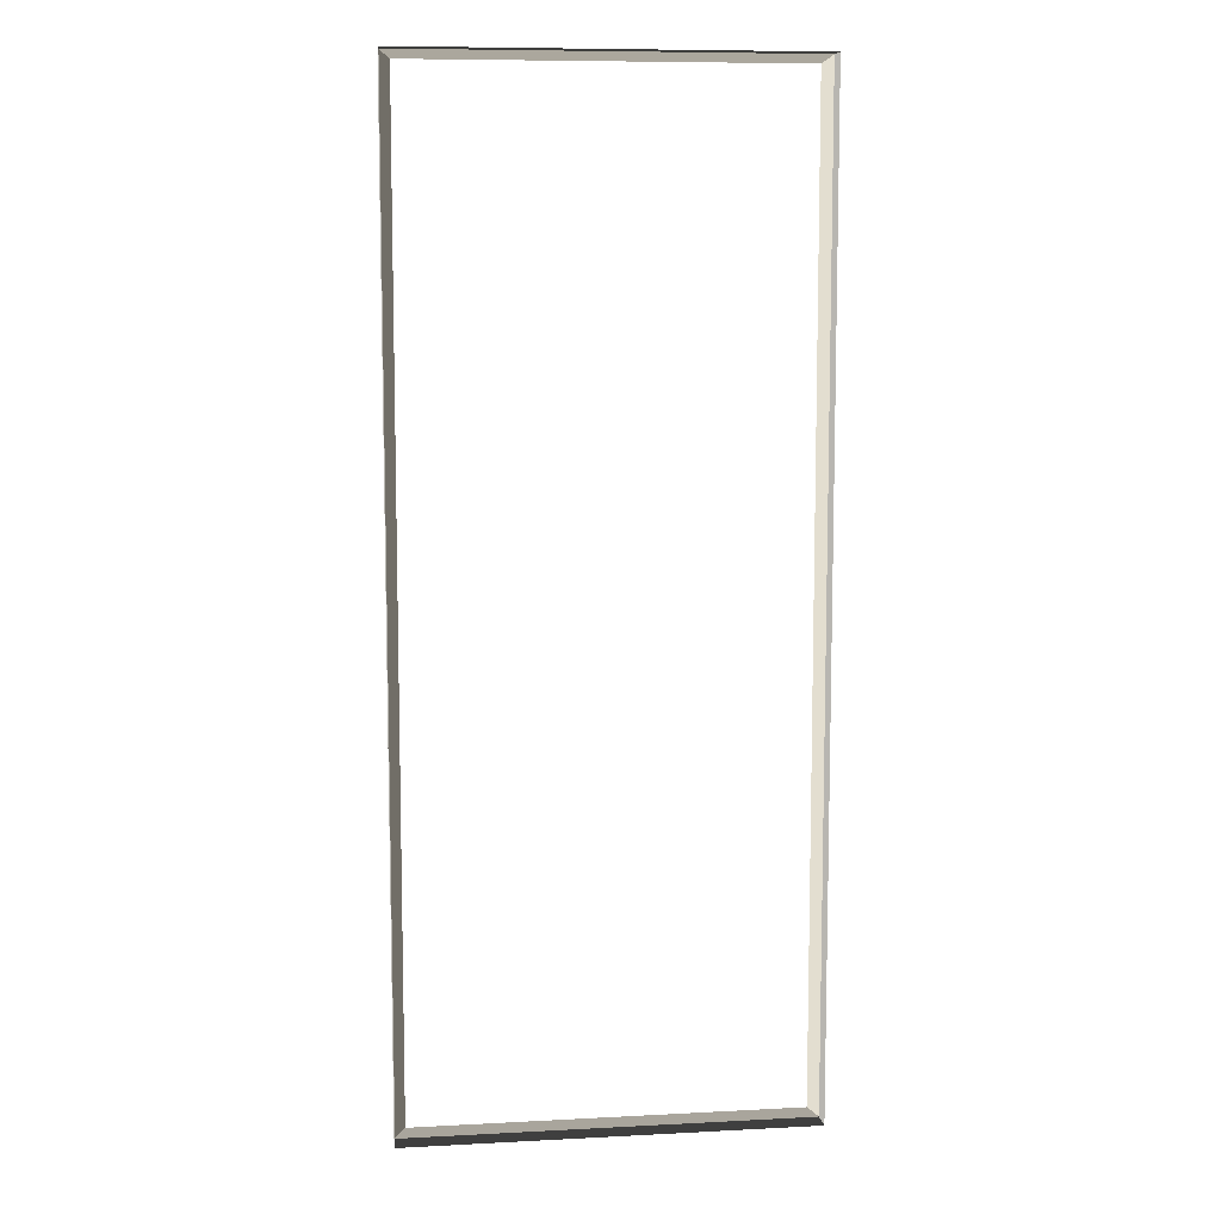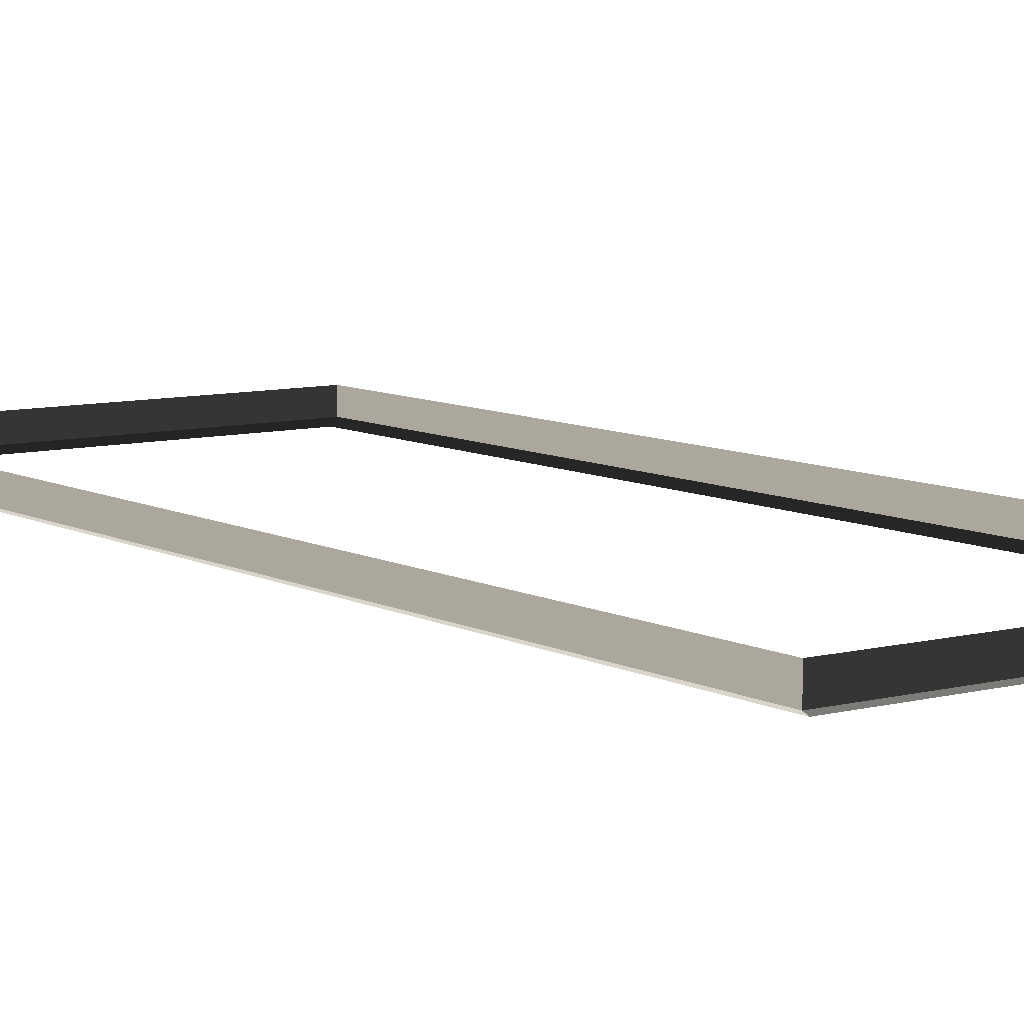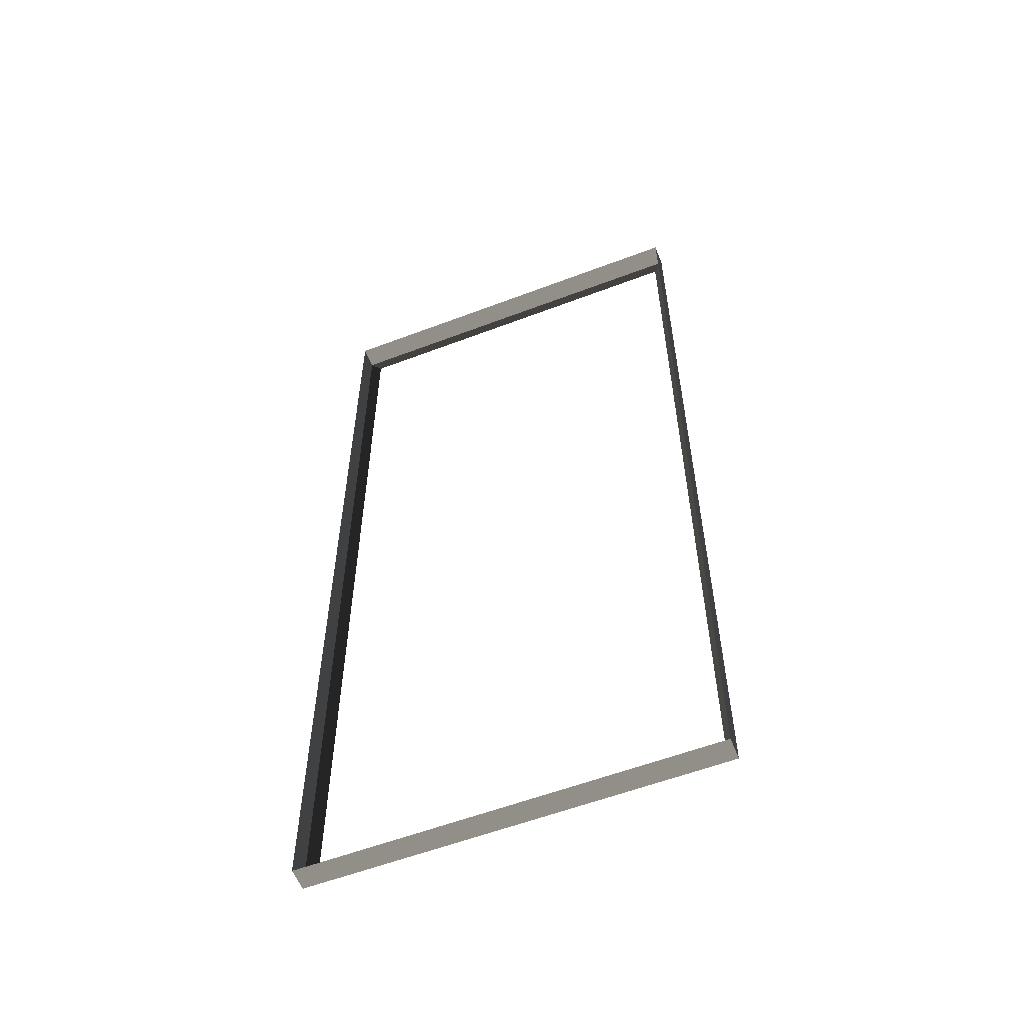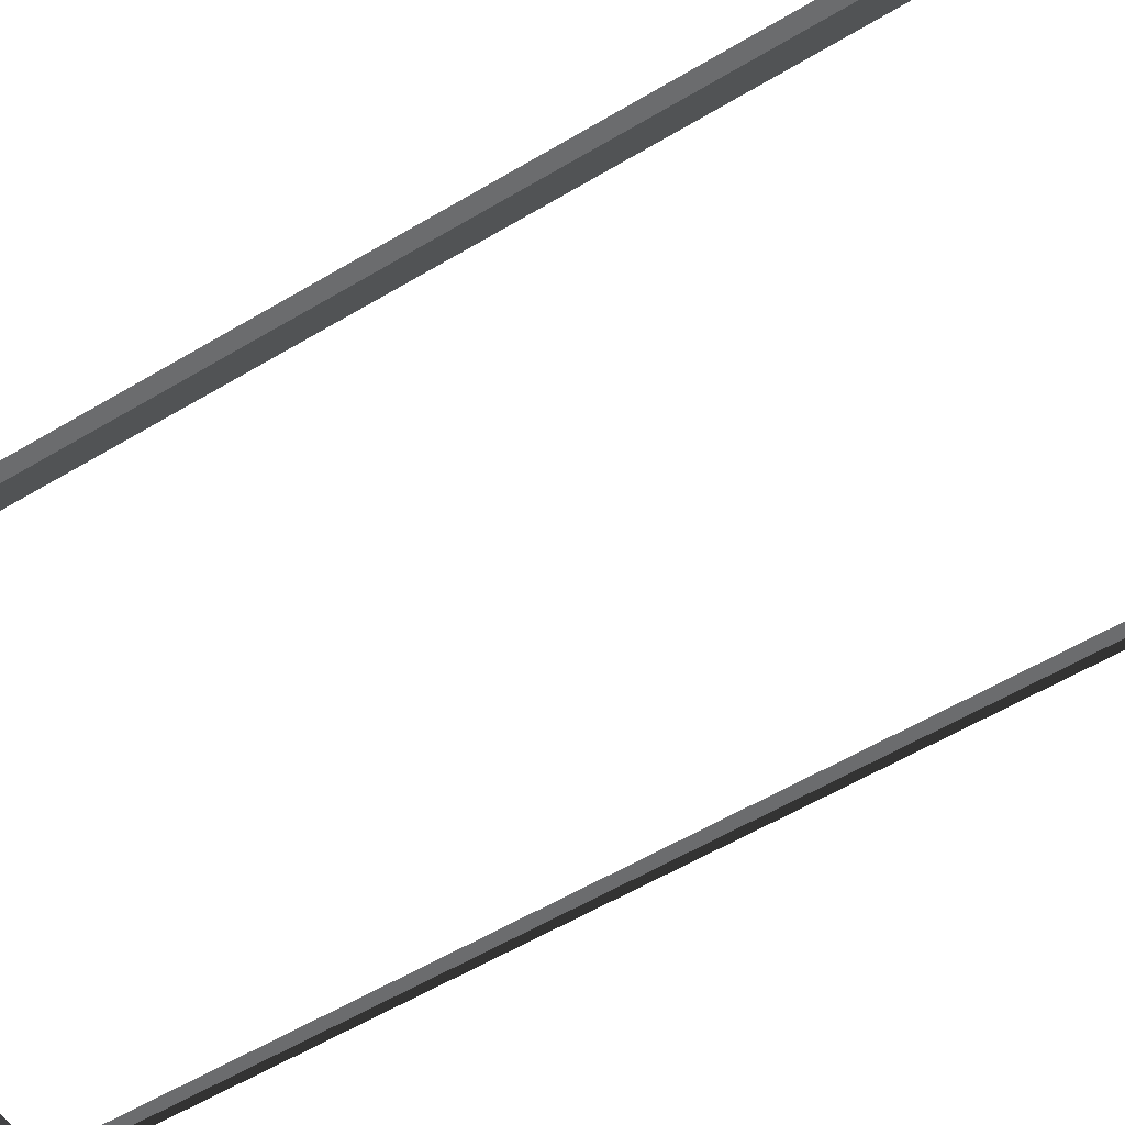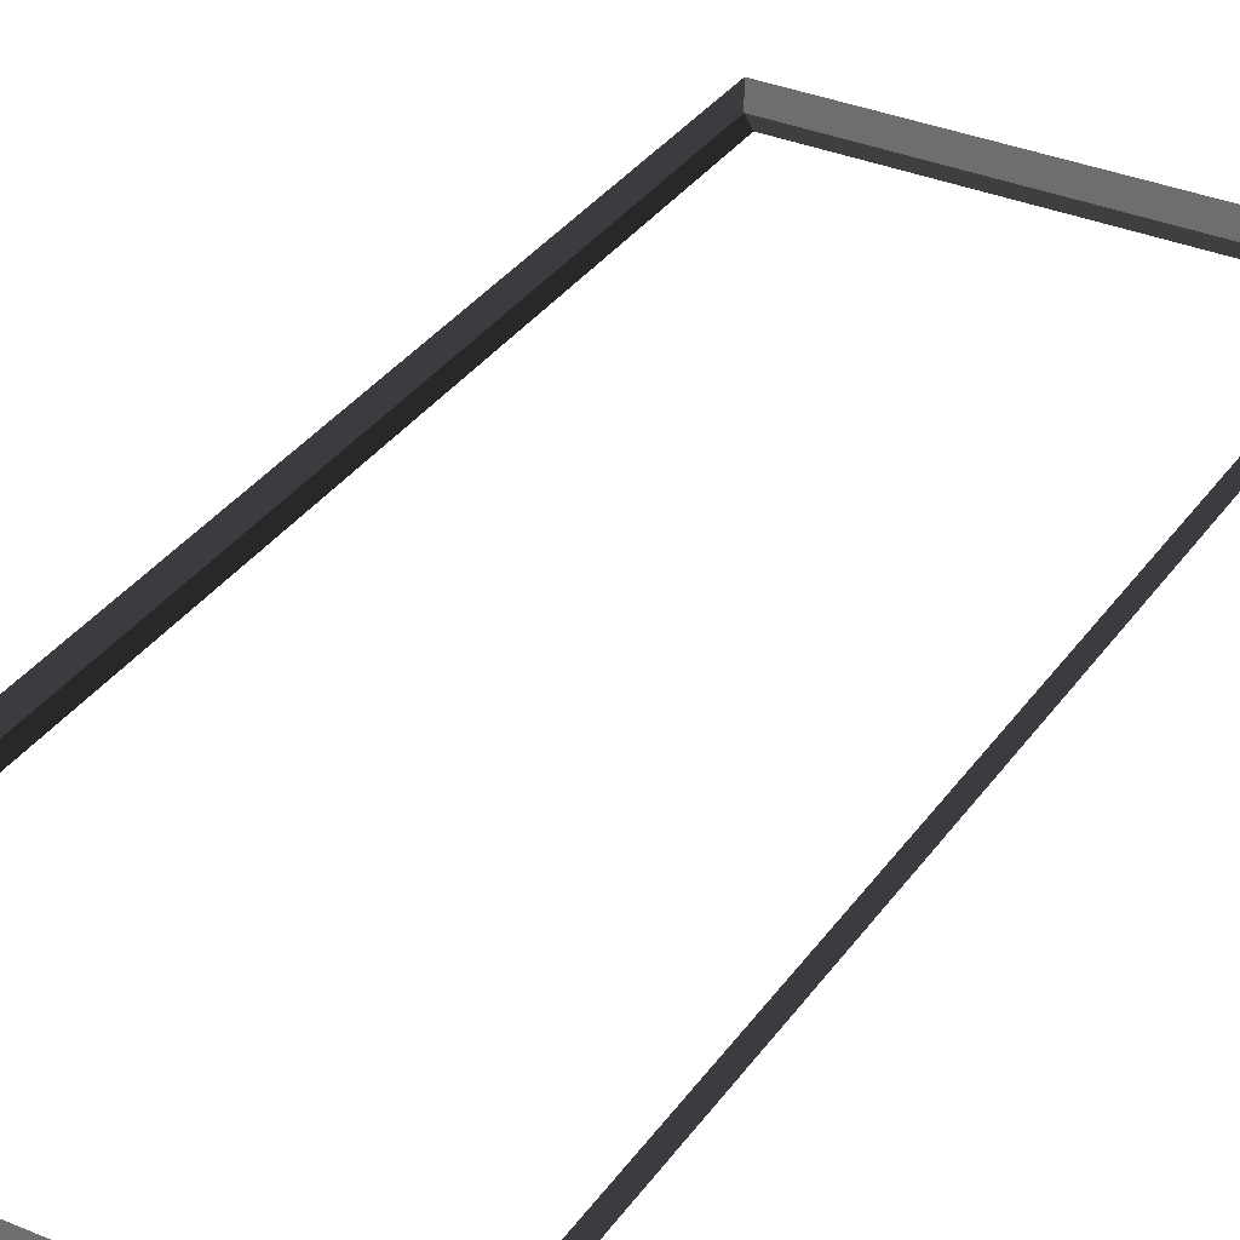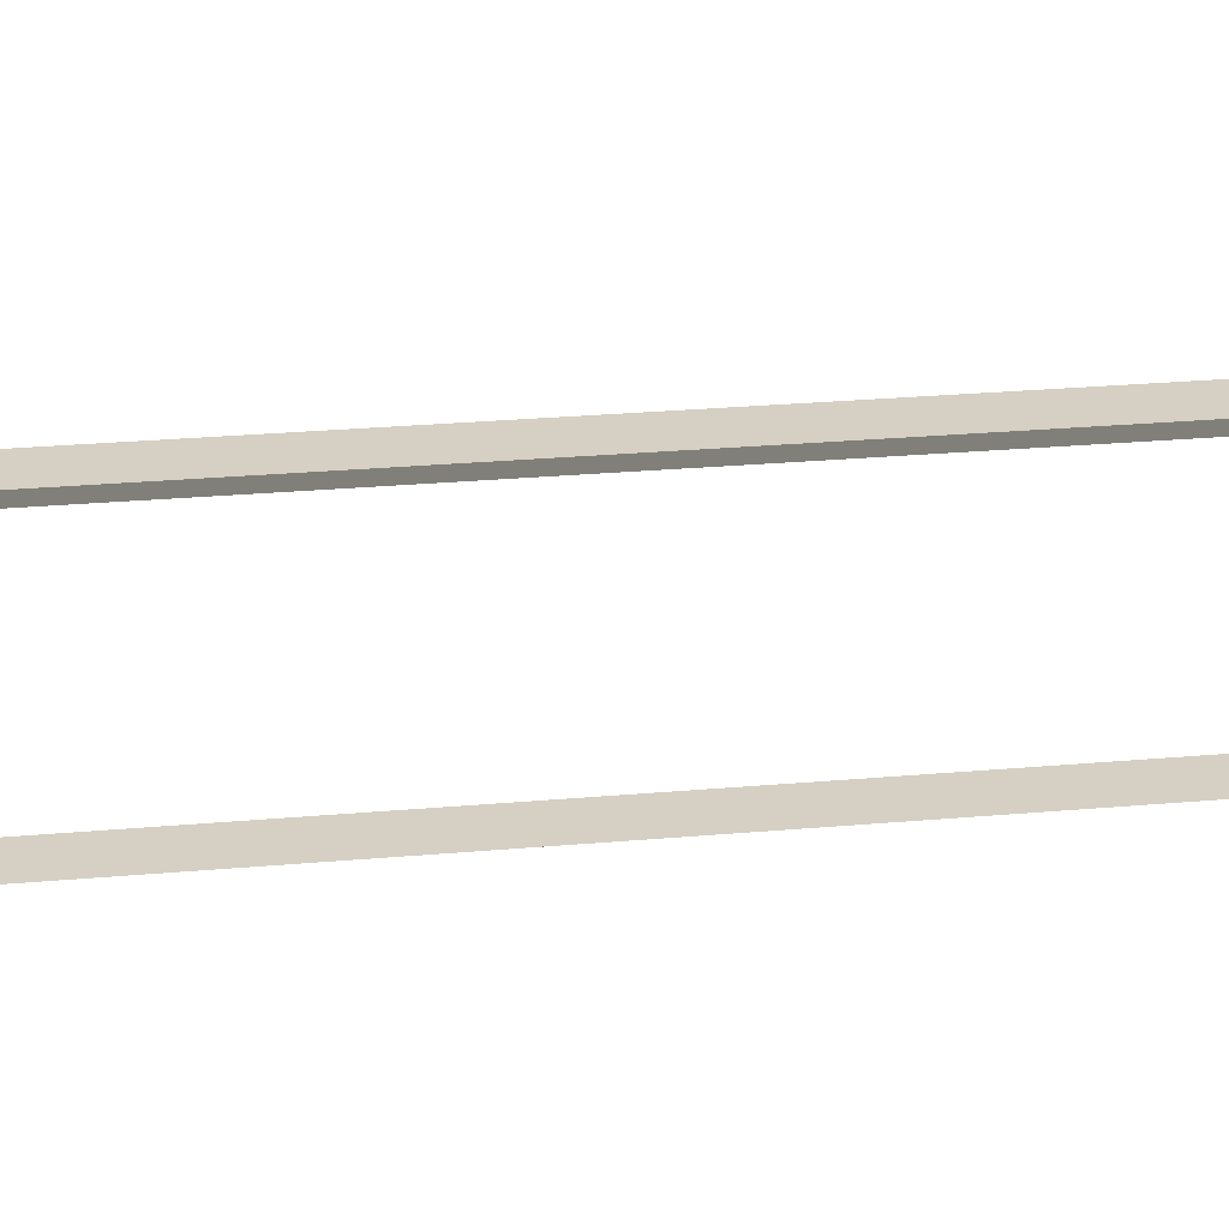
<metadata>
{"format":"obj","ext":"obj","renderer":"f3d","projection":"perspective","resolution":1024,"background":"white","views":[{"elev":8.8,"azim":-7.9,"up":"+Y"},{"elev":8.4,"azim":-35.6,"up":"+Z"},{"elev":-57.8,"azim":21.5,"up":"+Y"},{"elev":-53.6,"azim":123.1,"up":"+Z"},{"elev":33.9,"azim":29.8,"up":"+Z"},{"elev":26.2,"azim":-98.1,"up":"+Z"}]}
</metadata>
<code>
v -0.9954 -7.388 0.4622
v -0.8321 -7.51 0.5438
v -0.8321 7.496 0.5438
v -0.9954 7.374 0.4622
v -0.8321 7.496 0.5438
v -0.8321 7.496 0.8882
v -6.965 7.496 0.8882
v -6.965 7.496 0.5438
v -6.802 7.374 0.4622
v -6.965 7.496 0.5438
v -6.965 -7.51 0.5438
v -6.802 -7.388 0.4622
v -6.802 -7.388 0.4622
v -6.965 -7.51 0.5438
v -0.8321 -7.51 0.5438
v -0.9954 -7.388 0.4622
v -0.9954 7.374 0.4622
v -0.8321 7.496 0.5438
v -6.965 7.496 0.5438
v -6.802 7.374 0.4622
v -0.8321 -7.51 0.5438
v -0.8321 -7.51 0.8882
v -0.8321 7.496 0.8882
v -0.8321 7.496 0.5438
v -6.965 7.496 0.5438
v -6.965 7.496 0.8882
v -6.965 -7.51 0.8882
v -6.965 -7.51 0.5438
v -6.965 -7.51 0.5438
v -6.965 -7.51 0.8882
v -0.8321 -7.51 0.8882
v -0.8321 -7.51 0.5438
g Building.043_35608_200
f 1 3 2
f 1 4 3
f 5 7 6
f 5 8 7
f 9 11 10
f 9 12 11
f 13 15 14
f 13 16 15
f 17 19 18
f 17 20 19
f 21 23 22
f 21 24 23
f 25 27 26
f 25 28 27
f 29 31 30
f 29 32 31

</code>
